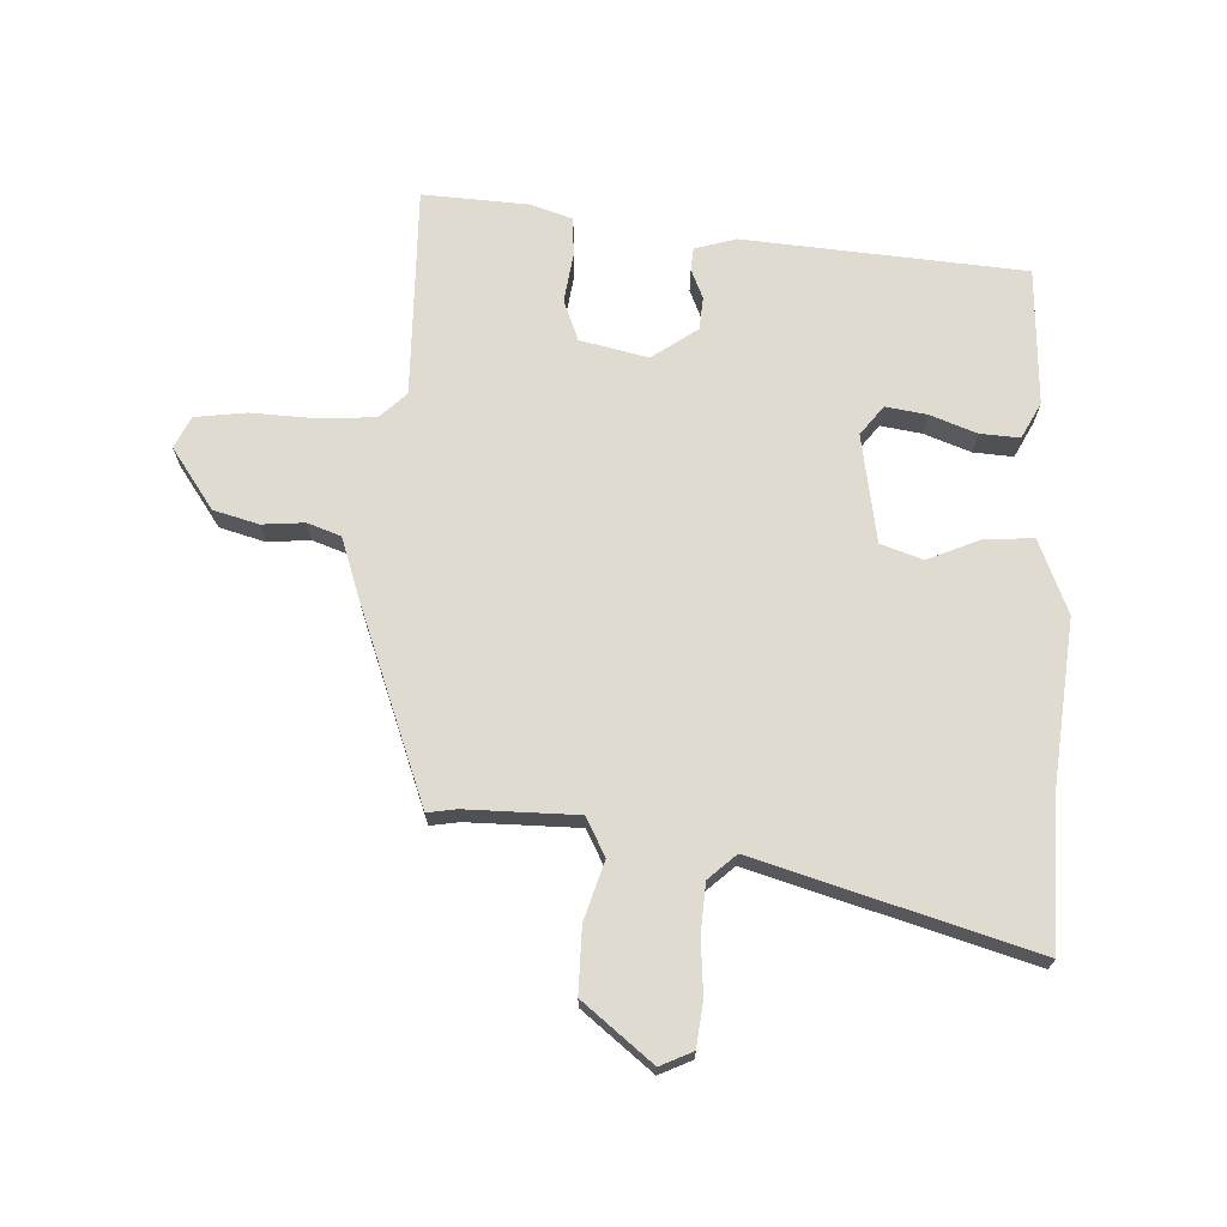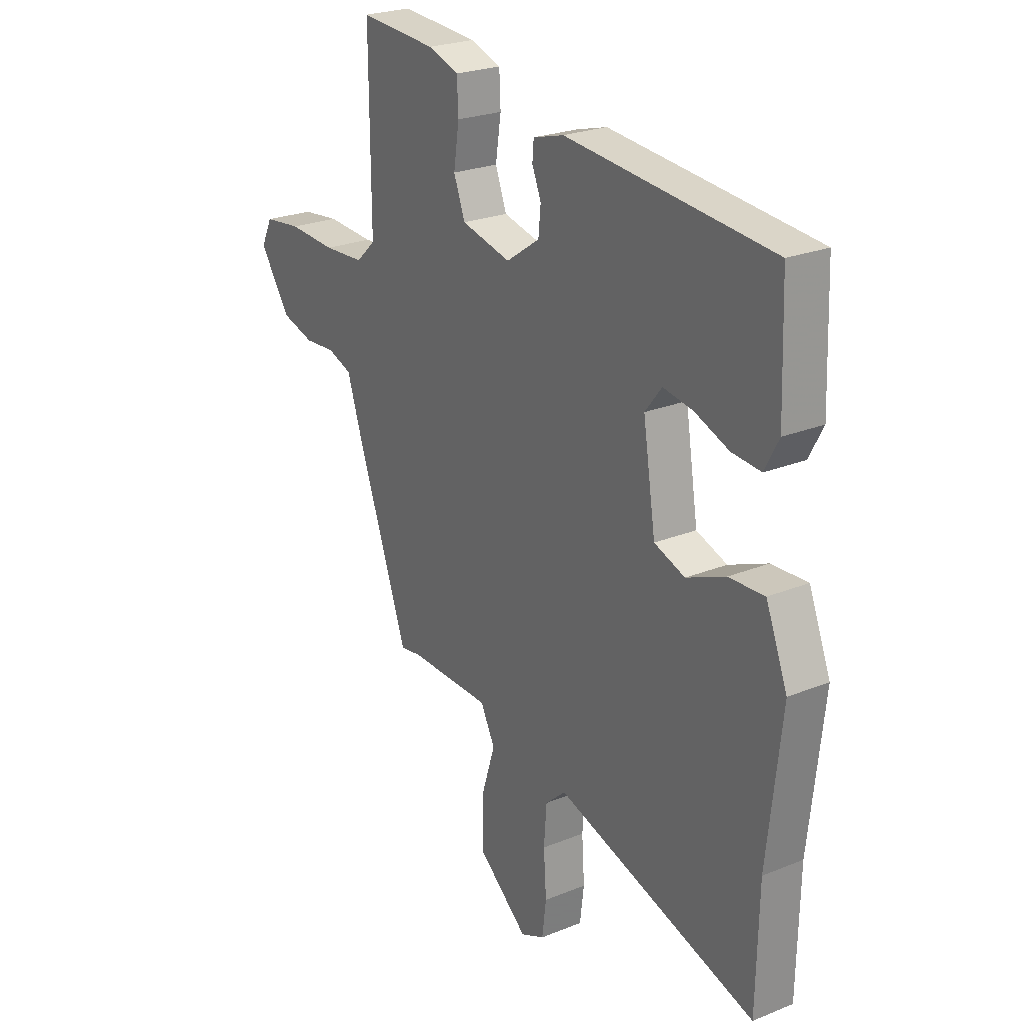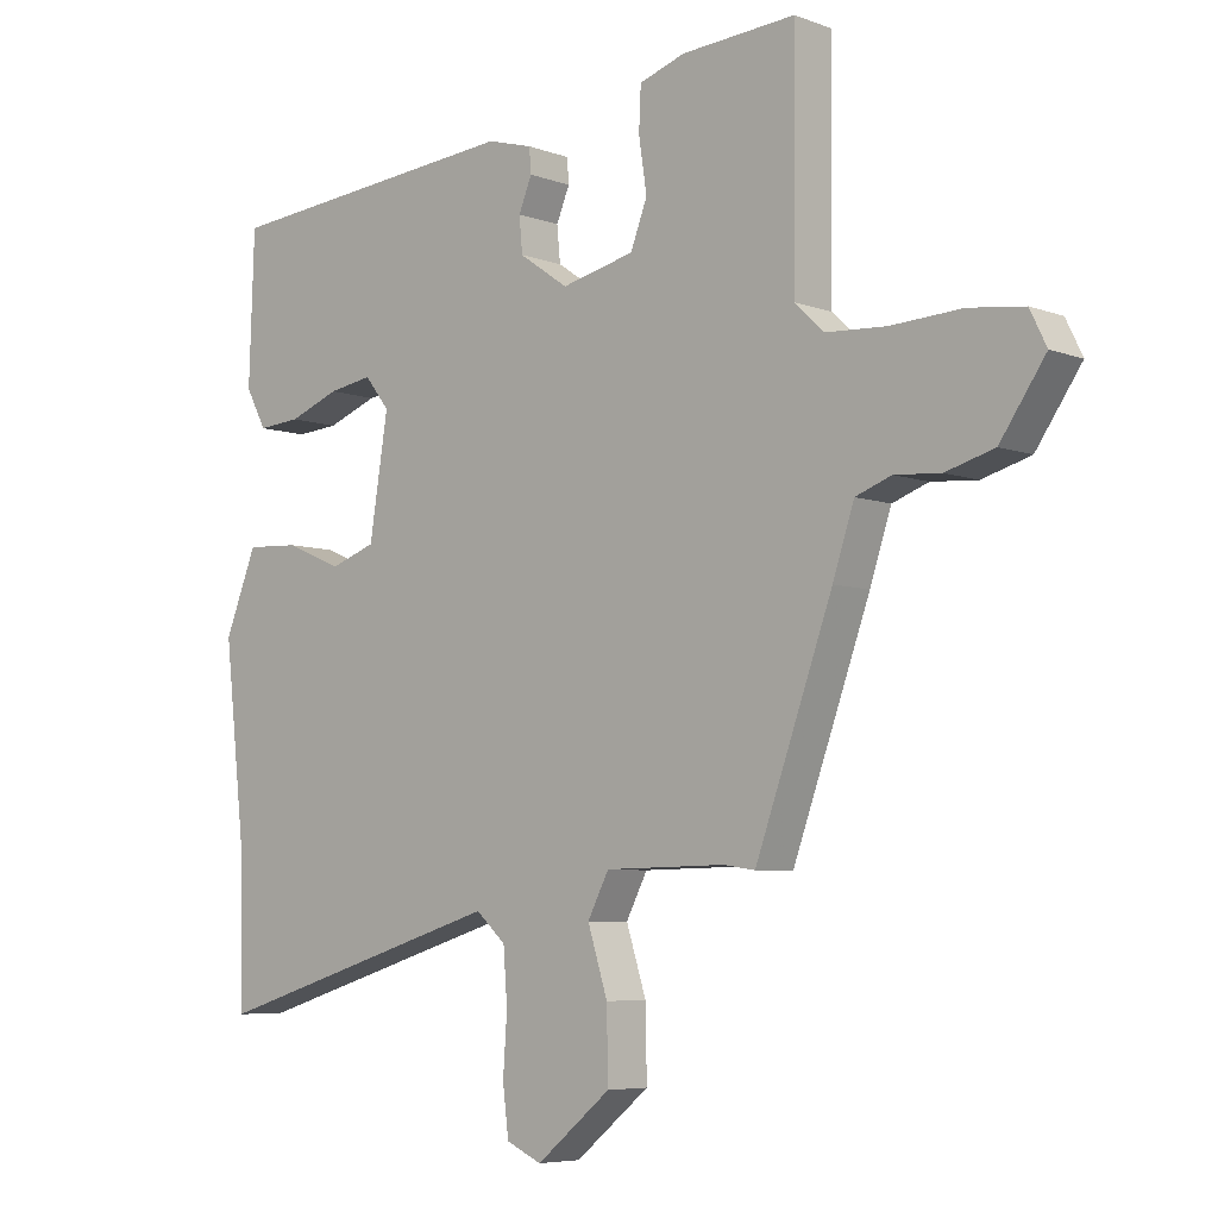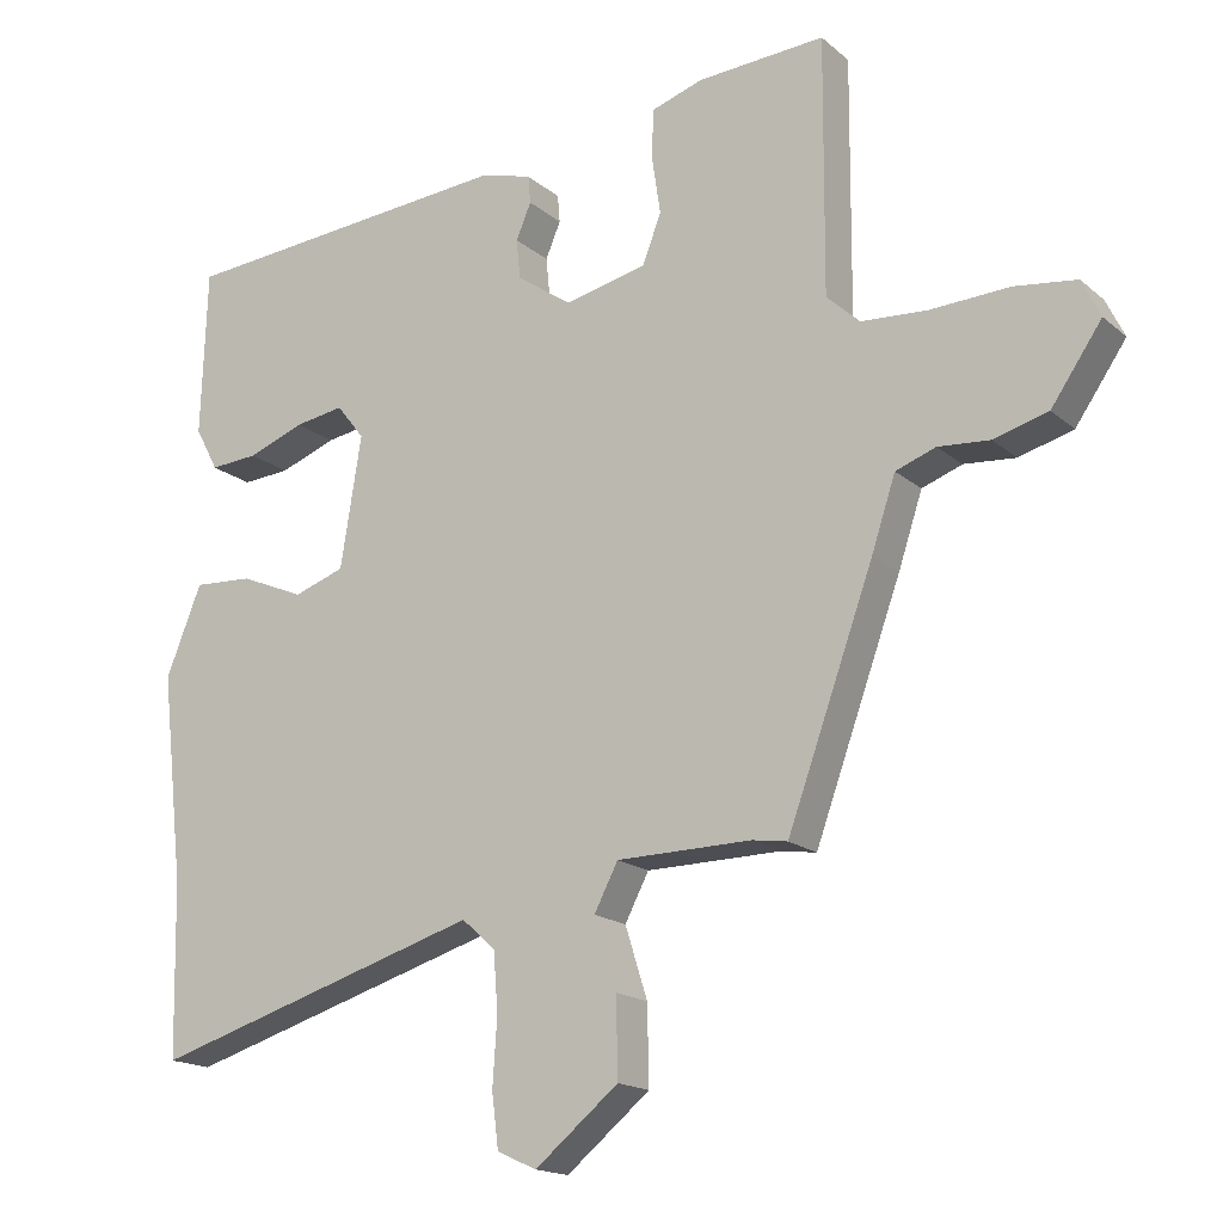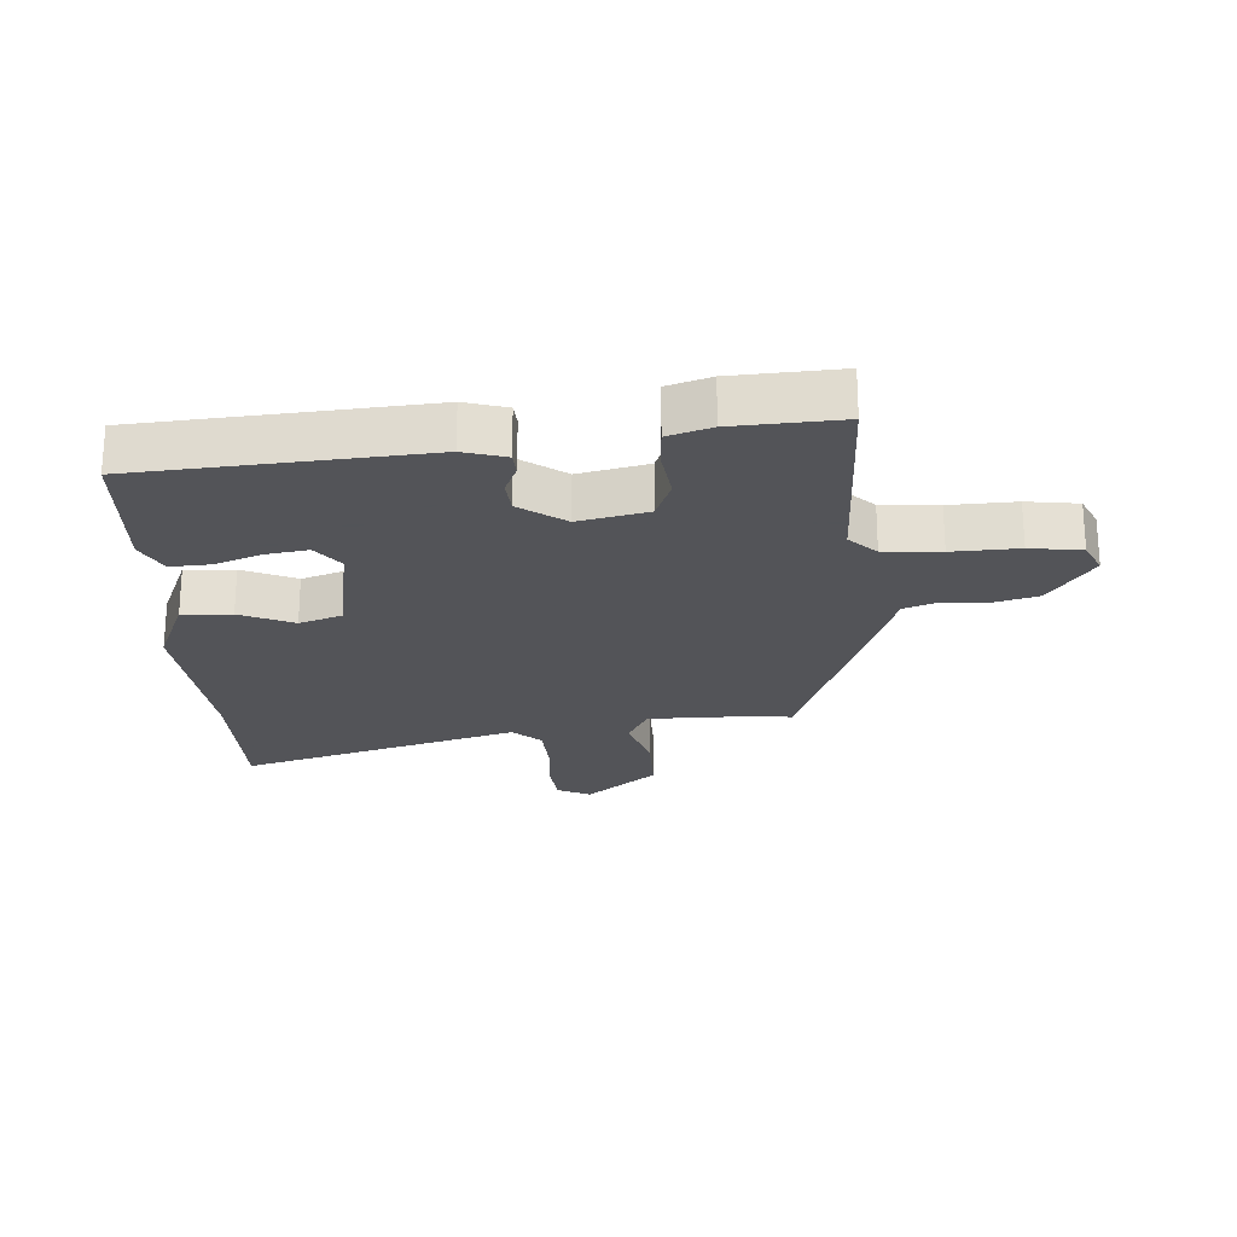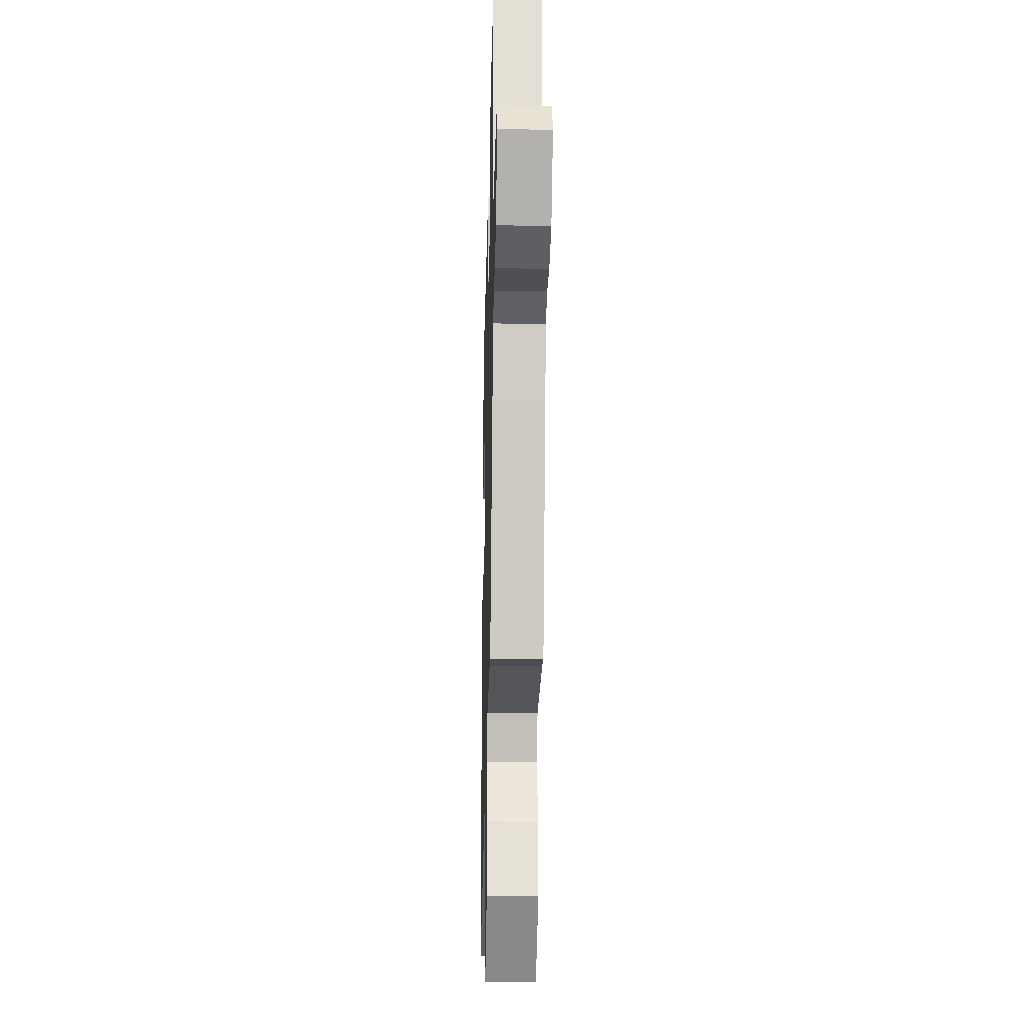
<metadata>
{"format":"obj","ext":"obj","renderer":"f3d","projection":"perspective","resolution":1024,"background":"white","views":[{"elev":69.9,"azim":-178.1,"up":"+Y"},{"elev":24.3,"azim":-123.8,"up":"+Z"},{"elev":-6.1,"azim":42.1,"up":"+Z"},{"elev":-16.8,"azim":31.7,"up":"+Z"},{"elev":-23.4,"azim":2.8,"up":"+Y"},{"elev":-23.6,"azim":88.6,"up":"+Z"}]}
</metadata>
<code>
v -0.497 0.07 -0.644
v -0.502 0.07 -0.412
v -0.533 0.07 -0.133
v -0.485 0.07 -0.013
v -0.406 0.07 -0.017
v -0.32 0.07 -0.053
v -0.252 0.07 -0.029
v -0.224 0.07 0.147
v -0.261 0.07 0.194
v -0.327 0.07 0.183
v -0.403 0.07 0.154
v -0.467 0.07 0.149
v -0.498 0.07 0.207
v -0.49 0.07 0.431
v -0.035 0.07 0.472
v 0.033 0.07 0.453
v 0.036 0.07 0.416
v 0.016 0.07 0.368
v 0.021 0.07 0.315
v 0.095 0.07 0.264
v 0.205 0.07 0.29
v 0.23 0.07 0.356
v 0.218 0.07 0.435
v 0.221 0.07 0.499
v 0.29 0.07 0.522
v 0.461 0.07 0.534
v 0.459 0.07 0.192
v 0.502 0.07 0.151
v 0.593 0.07 0.146
v 0.699 0.07 0.152
v 0.782 0.07 0.142
v 0.807 0.07 0.091
v 0.739 0.07 -0.008
v 0.666 0.07 -0.029
v 0.597 0.07 -0.024
v 0.543 0.07 -0.044
v 0.511 0.07 -0.141
v 0.395 0.07 -0.463
v 0.348 0.07 -0.456
v 0.167 0.07 -0.459
v 0.135 0.07 -0.521
v 0.165 0.07 -0.616
v 0.167 0.07 -0.721
v 0.055 0.07 -0.813
v 0.002 0.07 -0.789
v -0.007 0.07 -0.717
v -0.001 0.07 -0.628
v -0.007 0.07 -0.548
v -0.052 0.07 -0.508
v -0.497 0 -0.644
v -0.502 0 -0.412
v -0.533 0 -0.133
v -0.485 0 -0.013
v -0.406 0 -0.017
v -0.32 0 -0.053
v -0.252 0 -0.029
v -0.224 0 0.147
v -0.261 0 0.194
v -0.327 0 0.183
v -0.403 0 0.154
v -0.467 0 0.149
v -0.498 0 0.207
v -0.49 0 0.431
v -0.035 0 0.472
v 0.033 0 0.453
v 0.036 0 0.416
v 0.016 0 0.368
v 0.021 0 0.315
v 0.095 0 0.264
v 0.205 0 0.29
v 0.23 0 0.356
v 0.218 0 0.435
v 0.221 0 0.499
v 0.29 0 0.522
v 0.461 0 0.534
v 0.459 0 0.192
v 0.502 0 0.151
v 0.593 0 0.146
v 0.699 0 0.152
v 0.782 0 0.142
v 0.807 0 0.091
v 0.739 0 -0.008
v 0.666 0 -0.029
v 0.597 0 -0.024
v 0.543 0 -0.044
v 0.511 0 -0.141
v 0.395 0 -0.463
v 0.348 0 -0.456
v 0.167 0 -0.459
v 0.135 0 -0.521
v 0.165 0 -0.616
v 0.167 0 -0.721
v 0.055 0 -0.813
v 0.002 0 -0.789
v -0.007 0 -0.717
v -0.001 0 -0.628
v -0.007 0 -0.548
v -0.052 0 -0.508
f 45 46 47
f 44 45 47
f 43 44 47
f 42 43 47
f 41 42 47
f 40 41 47 48
f 36 37 38 39
f 36 39 40
f 33 34 35
f 32 33 35
f 31 32 35
f 30 31 35
f 29 30 35
f 28 29 35 36
f 40 48 49
f 36 40 49
f 28 36 49
f 27 28 49
f 25 26 27
f 24 25 27
f 23 24 27
f 22 23 27
f 16 17 18
f 15 16 18
f 14 15 18
f 13 14 18
f 12 13 18
f 11 12 18
f 10 11 18
f 9 10 18 19
f 8 9 19 20
f 4 5 6
f 3 4 6
f 2 3 6
f 2 6 7
f 1 2 7
f 49 1 7
f 21 22 27 49
f 20 21 49
f 8 20 49
f 7 8 49
f 96 95 94
f 96 94 93
f 96 93 92
f 96 92 91
f 96 91 90
f 97 96 90 89
f 88 87 86 85
f 89 88 85
f 84 83 82
f 84 82 81
f 84 81 80
f 84 80 79
f 84 79 78
f 85 84 78 77
f 98 97 89
f 98 89 85
f 98 85 77
f 98 77 76
f 76 75 74
f 76 74 73
f 76 73 72
f 76 72 71
f 67 66 65
f 67 65 64
f 67 64 63
f 67 63 62
f 67 62 61
f 67 61 60
f 67 60 59
f 68 67 59 58
f 69 68 58 57
f 55 54 53
f 55 53 52
f 55 52 51
f 56 55 51
f 56 51 50
f 56 50 98
f 98 76 71 70
f 98 70 69
f 98 69 57
f 98 57 56
f 1 50 51 2
f 2 51 52 3
f 3 52 53 4
f 4 53 54 5
f 5 54 55 6
f 6 55 56 7
f 7 56 57 8
f 8 57 58 9
f 9 58 59 10
f 10 59 60 11
f 11 60 61 12
f 12 61 62 13
f 13 62 63 14
f 14 63 64 15
f 15 64 65 16
f 16 65 66 17
f 17 66 67 18
f 18 67 68 19
f 19 68 69 20
f 20 69 70 21
f 21 70 71 22
f 22 71 72 23
f 23 72 73 24
f 24 73 74 25
f 25 74 75 26
f 26 75 76 27
f 27 76 77 28
f 28 77 78 29
f 29 78 79 30
f 30 79 80 31
f 31 80 81 32
f 32 81 82 33
f 33 82 83 34
f 34 83 84 35
f 35 84 85 36
f 36 85 86 37
f 37 86 87 38
f 38 87 88 39
f 39 88 89 40
f 40 89 90 41
f 41 90 91 42
f 42 91 92 43
f 43 92 93 44
f 44 93 94 45
f 45 94 95 46
f 46 95 96 47
f 47 96 97 48
f 48 97 98 49
f 49 98 50 1

</code>
